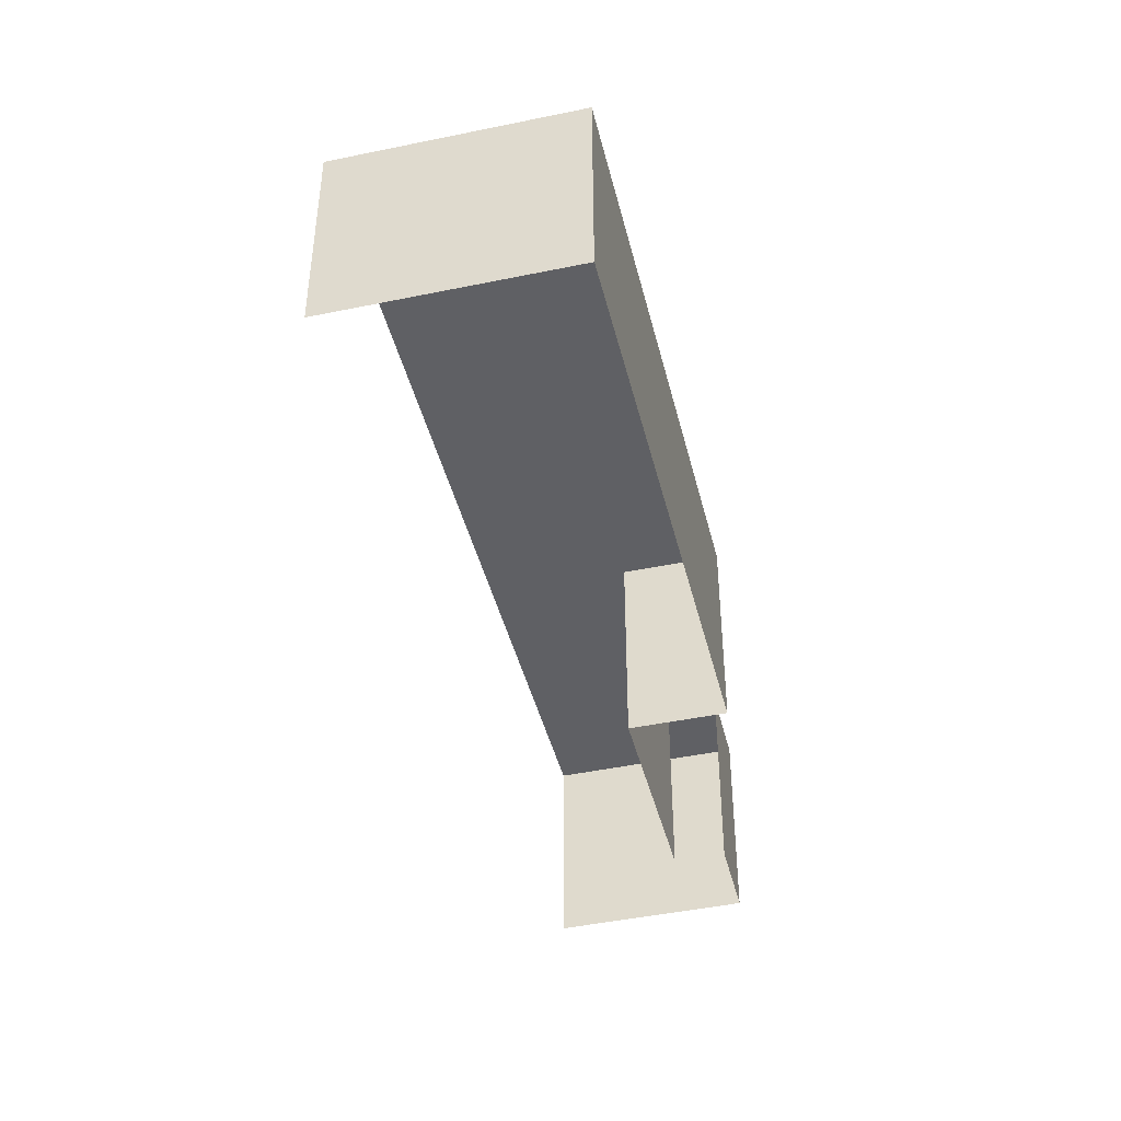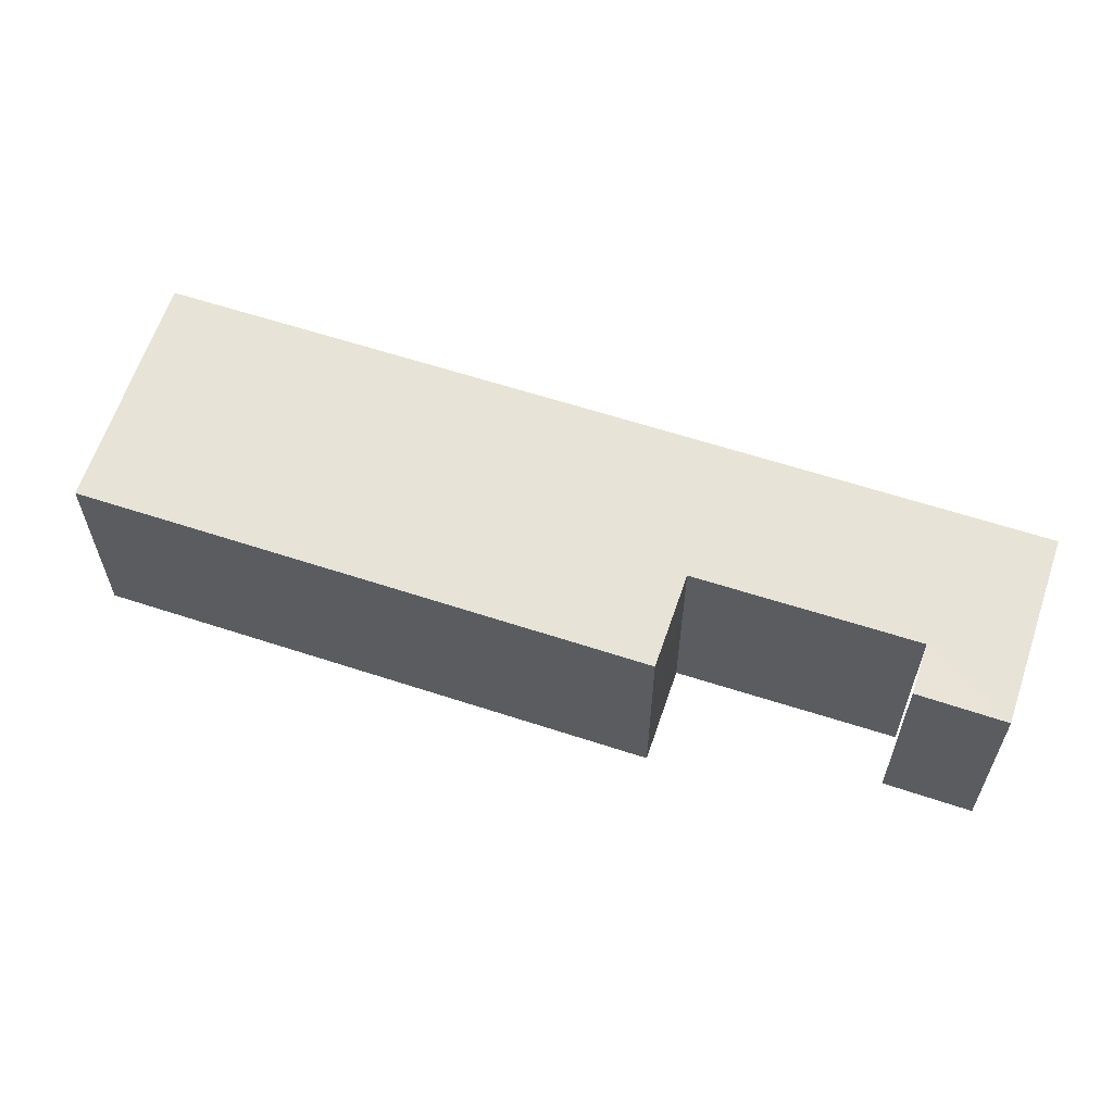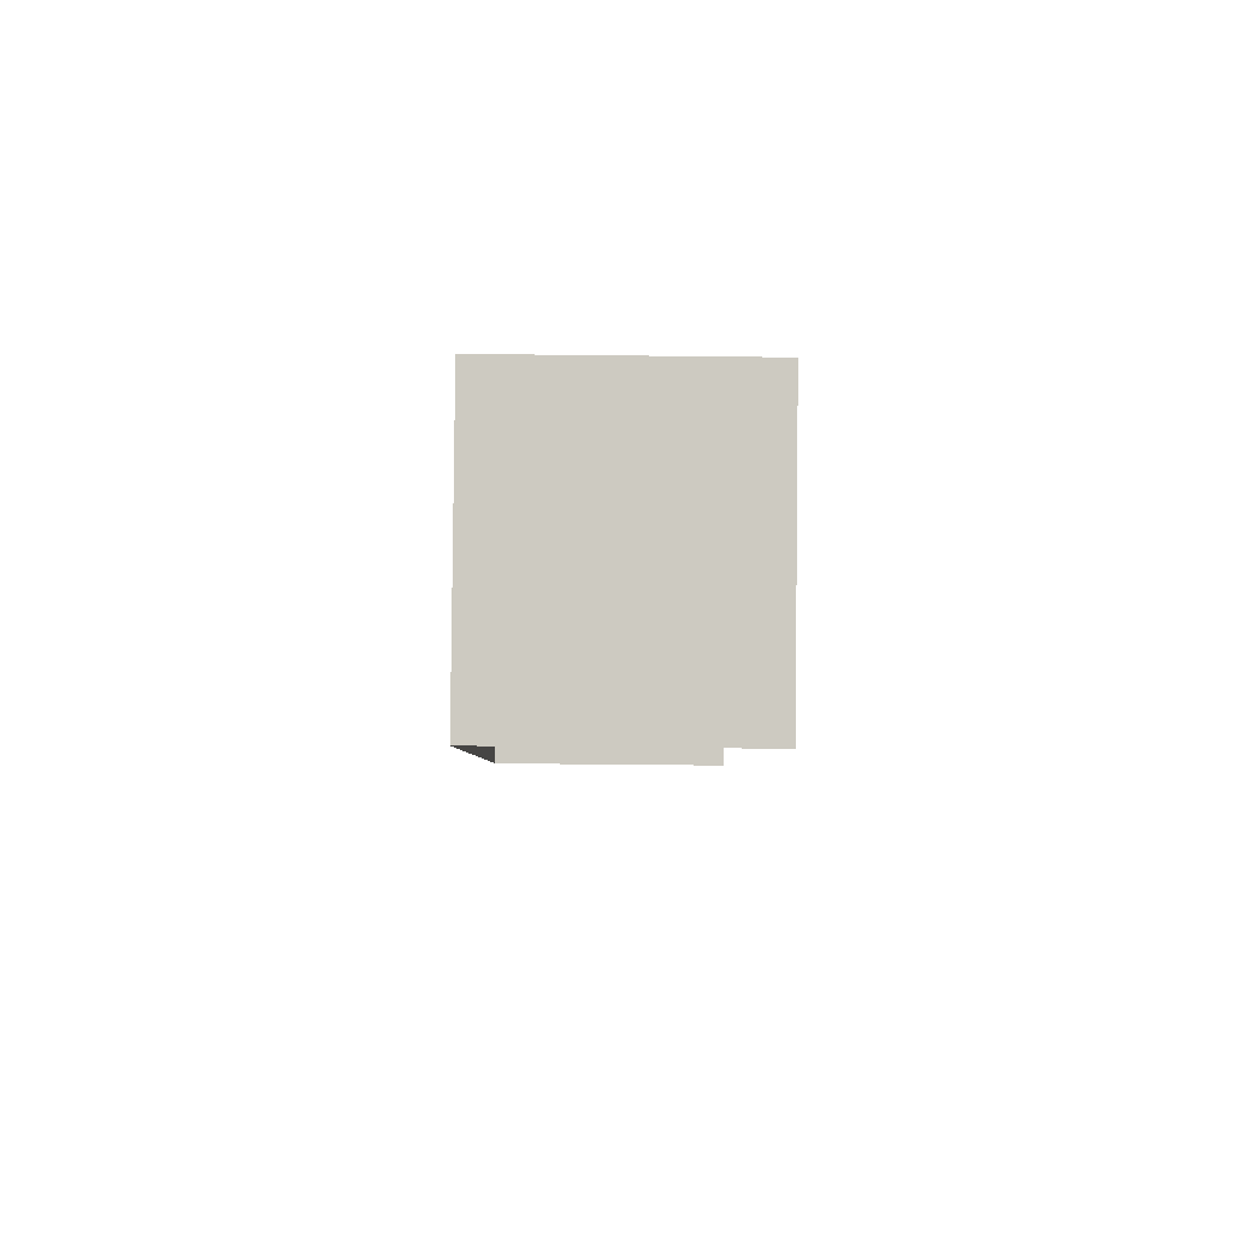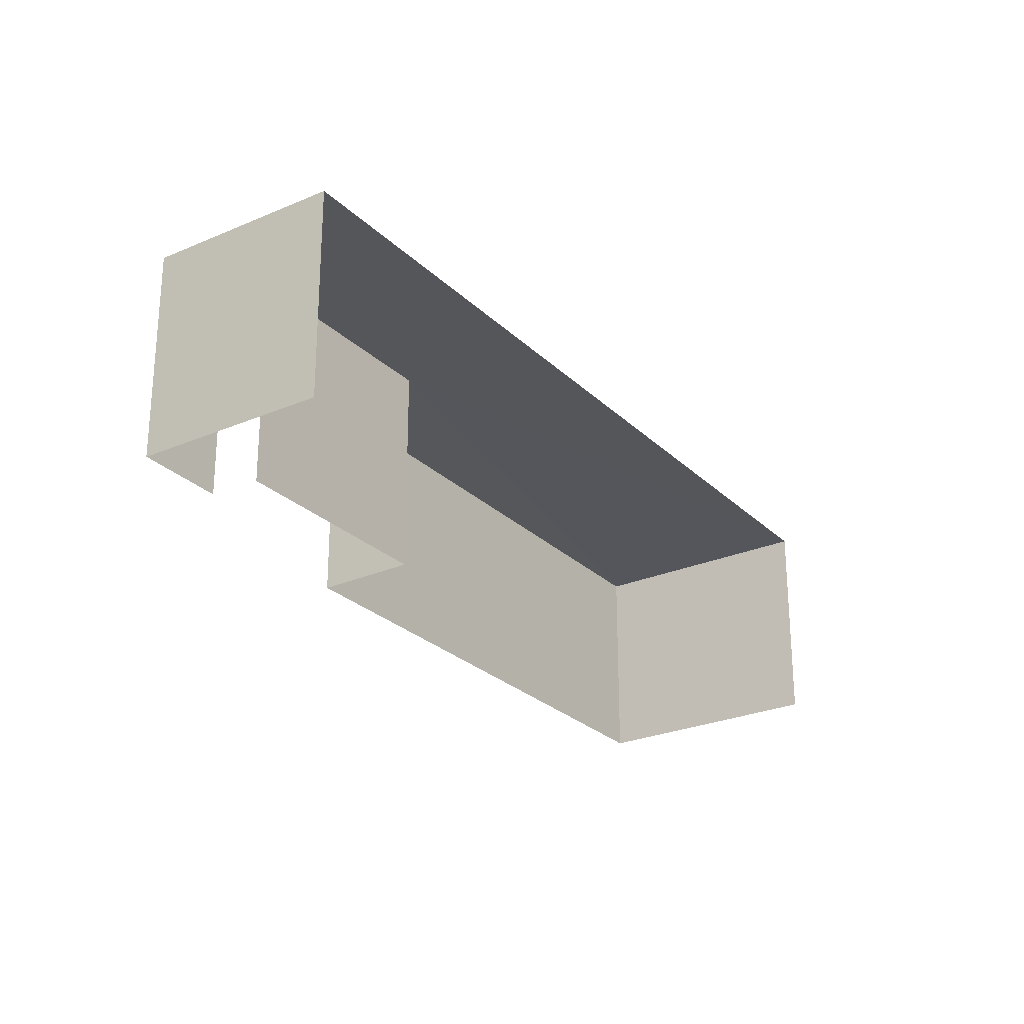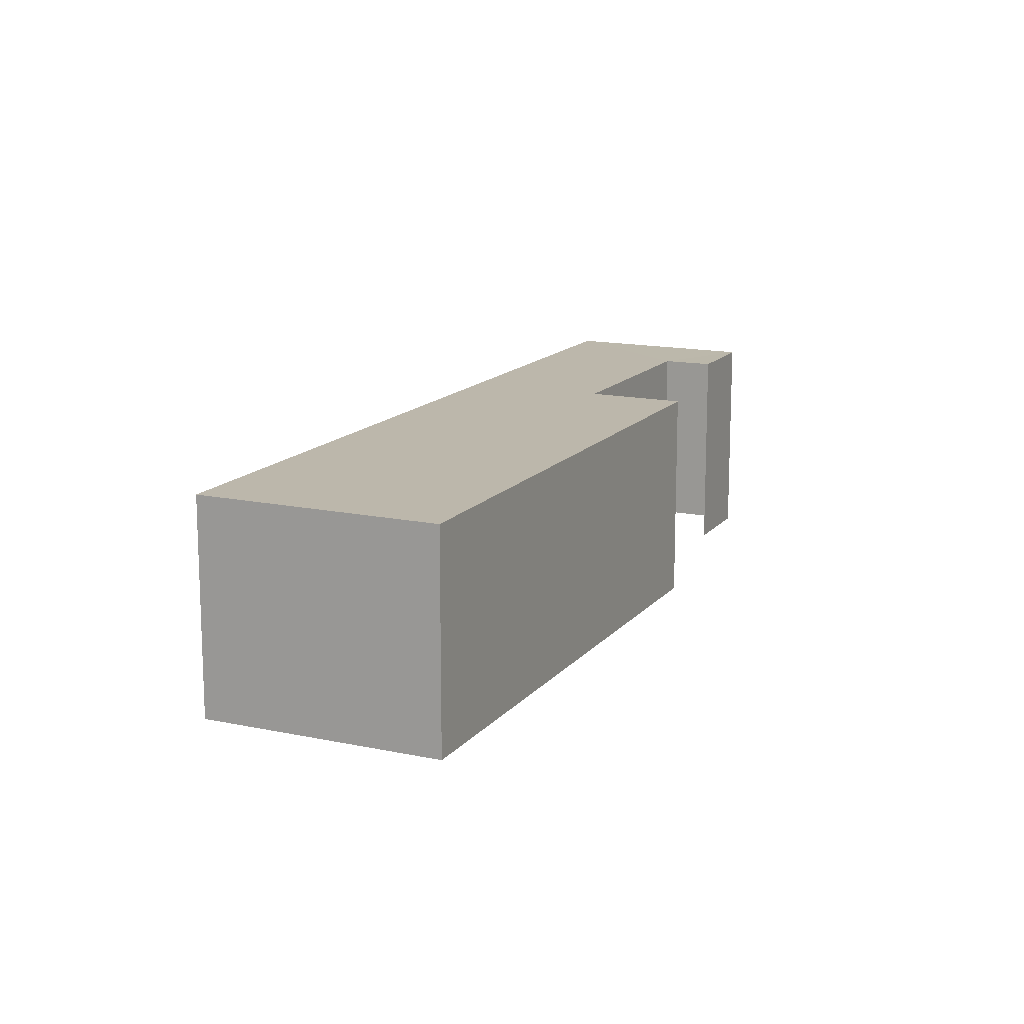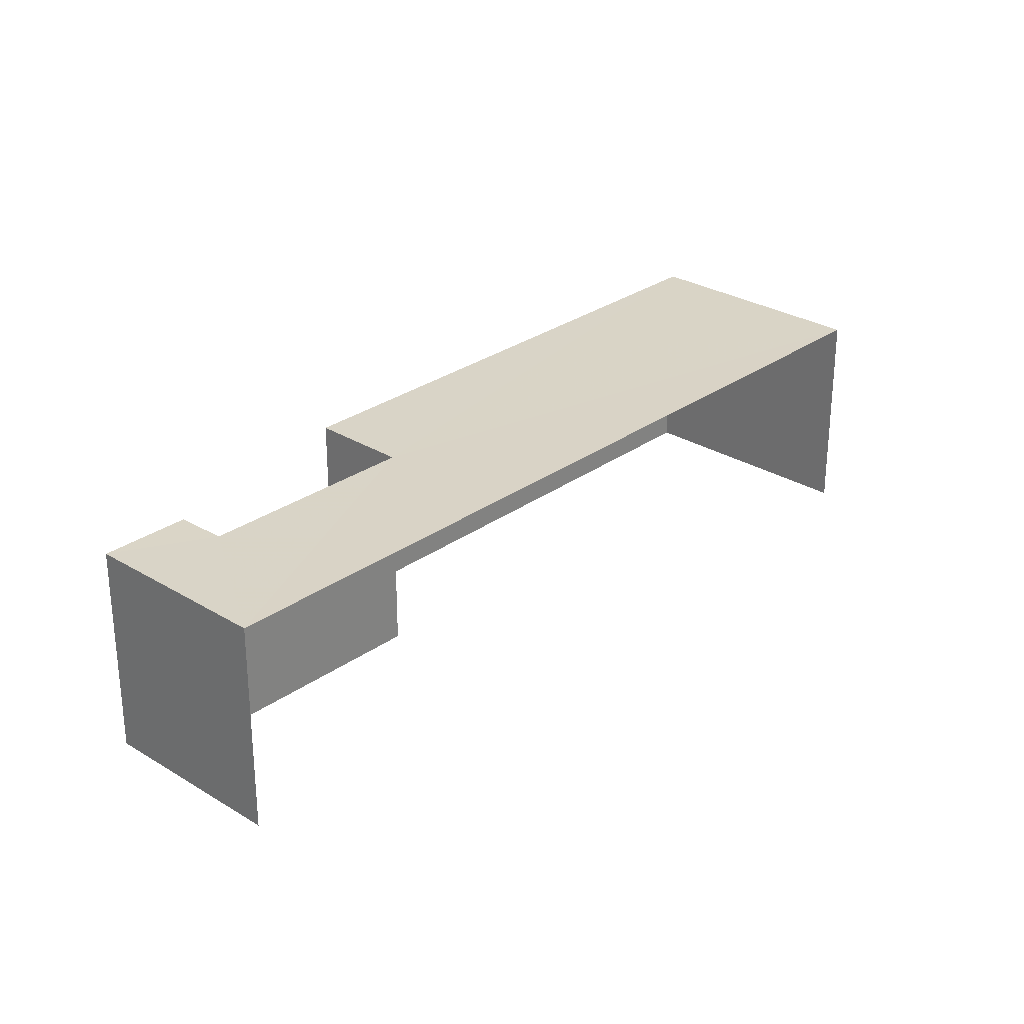
<metadata>
{"format":"obj","ext":"obj","renderer":"f3d","projection":"perspective","resolution":1024,"background":"white","views":[{"elev":-43.9,"azim":60.8,"up":"+Z"},{"elev":61.7,"azim":155.4,"up":"+Z"},{"elev":-46.6,"azim":89.1,"up":"+Y"},{"elev":-26.1,"azim":-98.7,"up":"+Z"},{"elev":14.5,"azim":72.0,"up":"+Z"},{"elev":28.3,"azim":-90.2,"up":"+Z"}]}
</metadata>
<code>
v -2.202e+05 -1.239e+05 37.17
v -2.202e+05 -1.239e+05 37.17
v -2.202e+05 -1.239e+05 37.17
v -2.202e+05 -1.239e+05 37.17
v -2.202e+05 -1.239e+05 37.17
v -2.202e+05 -1.239e+05 37.17
v -2.202e+05 -1.239e+05 37.17
v -2.202e+05 -1.239e+05 37.17
v -2.202e+05 -1.239e+05 40
v -2.202e+05 -1.239e+05 40
v -2.202e+05 -1.239e+05 40
v -2.202e+05 -1.239e+05 40
v -2.202e+05 -1.239e+05 40
v -2.202e+05 -1.239e+05 40
v -2.202e+05 -1.239e+05 40
v -2.202e+05 -1.239e+05 40
f 1 2 3
f 4 5 1
f 6 7 4
f 2 8 3
f 7 5 4
f 4 1 3
f 10 3 8
f 14 10 8
f 9 1 5
f 12 9 5
f 9 10 11
f 9 12 13
f 11 10 14
f 13 15 16
f 13 12 15
f 10 9 13
f 11 2 1
f 9 11 1
f 15 5 7
f 15 12 5
f 11 8 2
f 11 14 8
f 16 7 6
f 16 15 7
f 13 6 4
f 13 16 6
f 10 4 3
f 10 13 4

</code>
